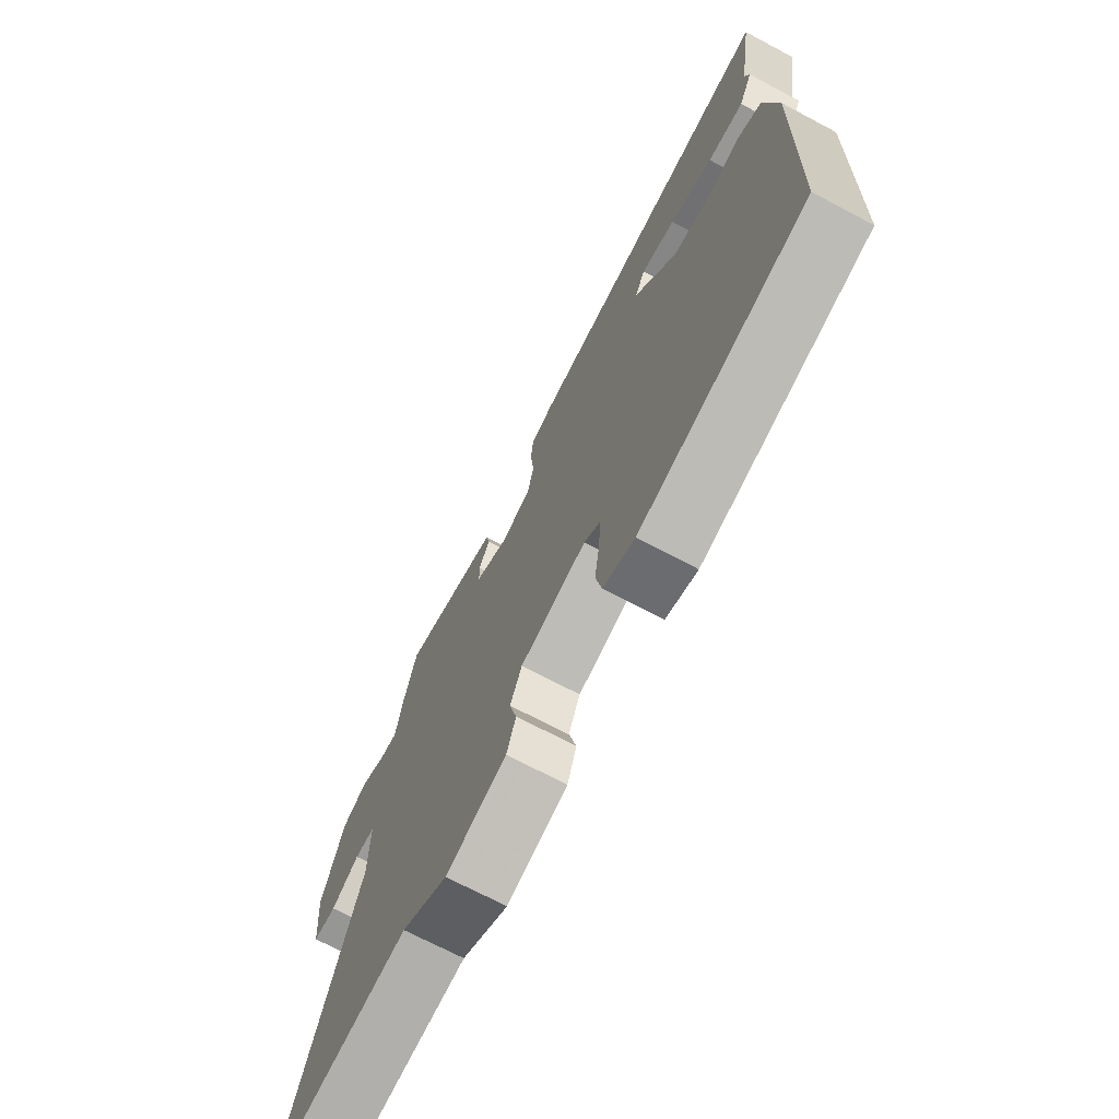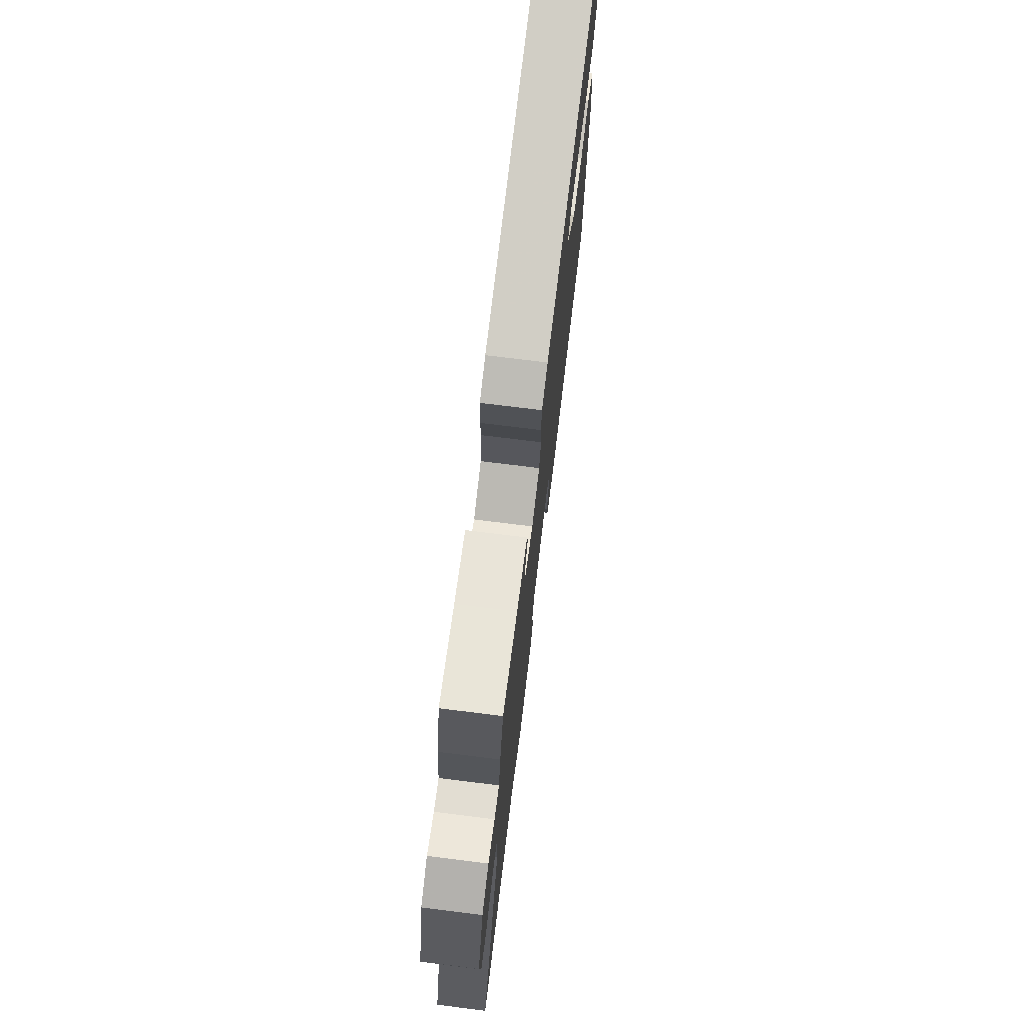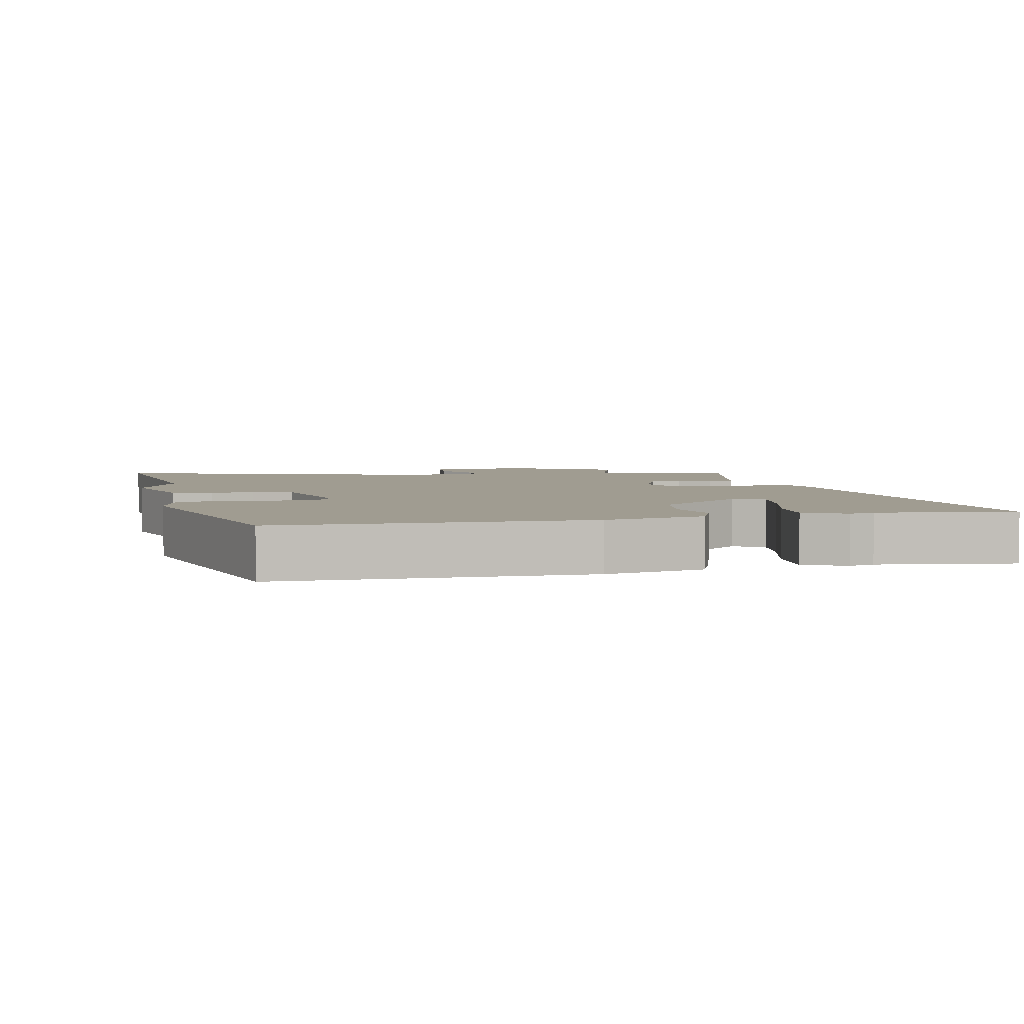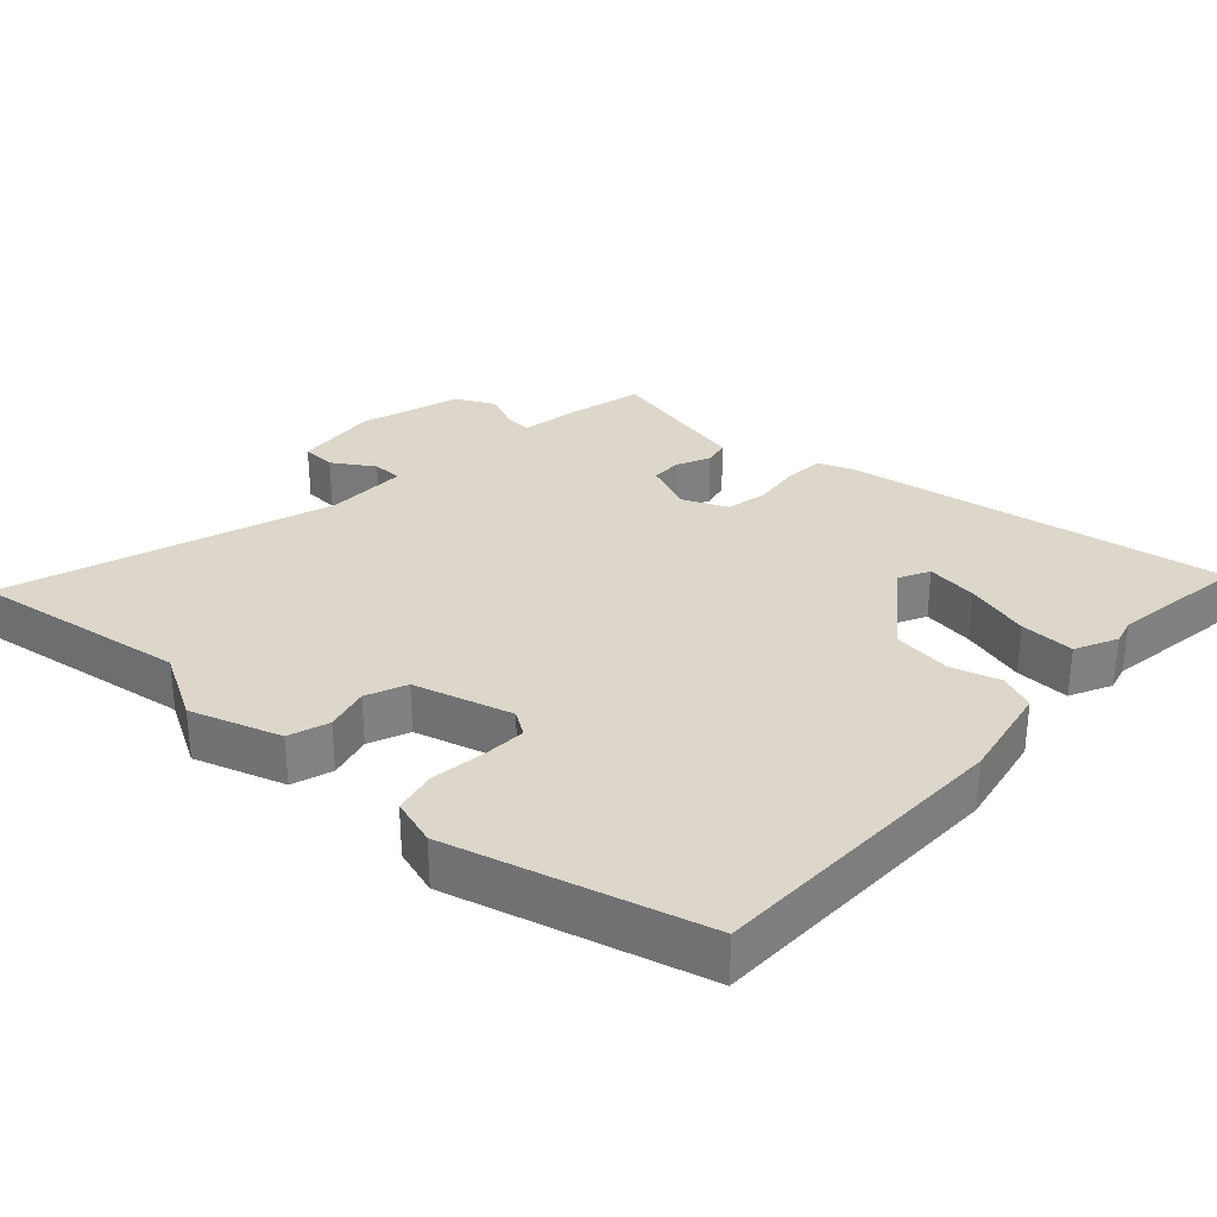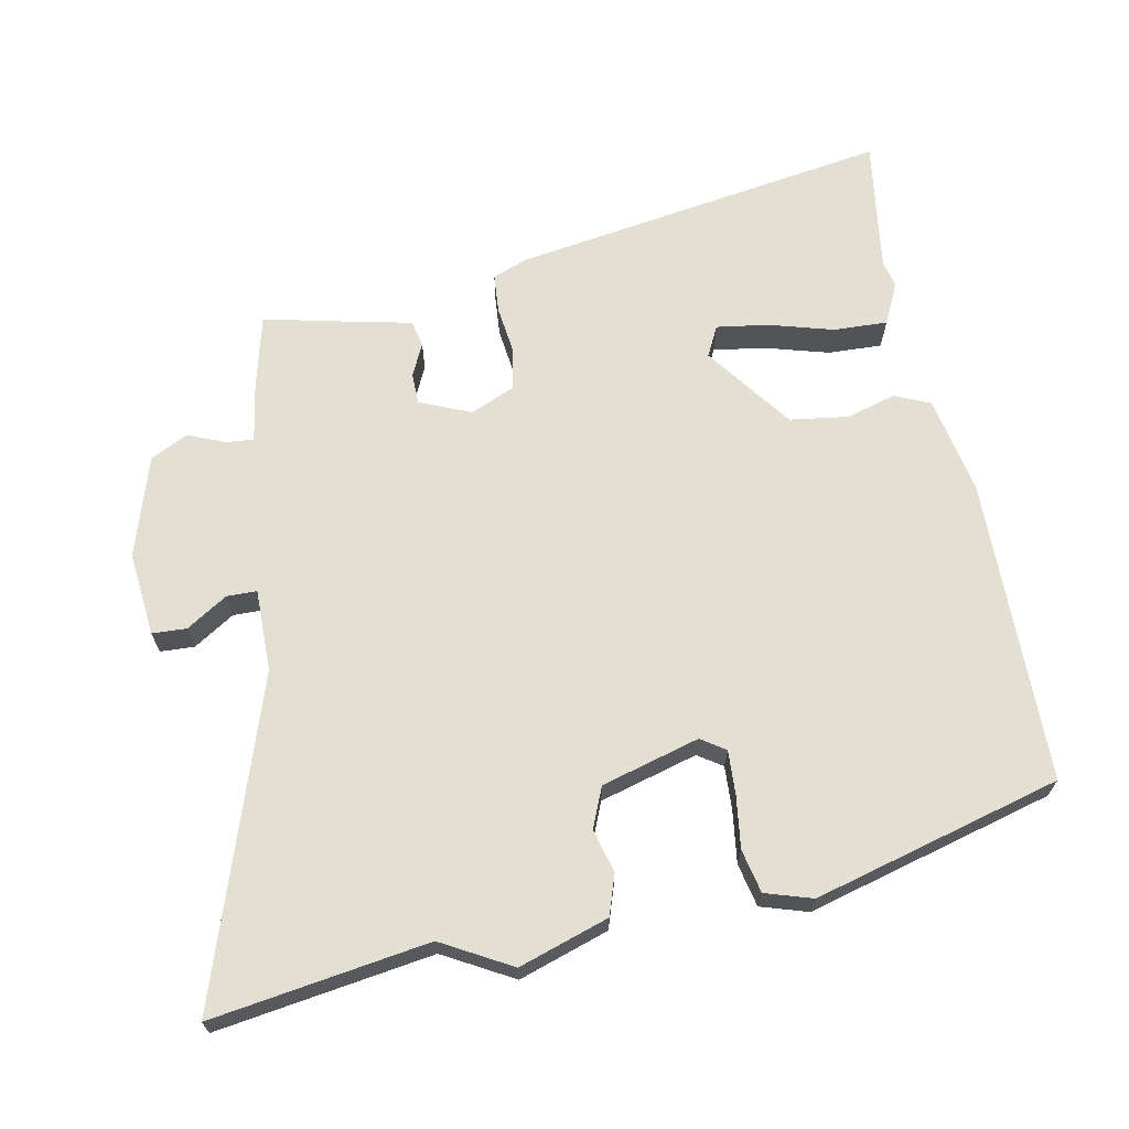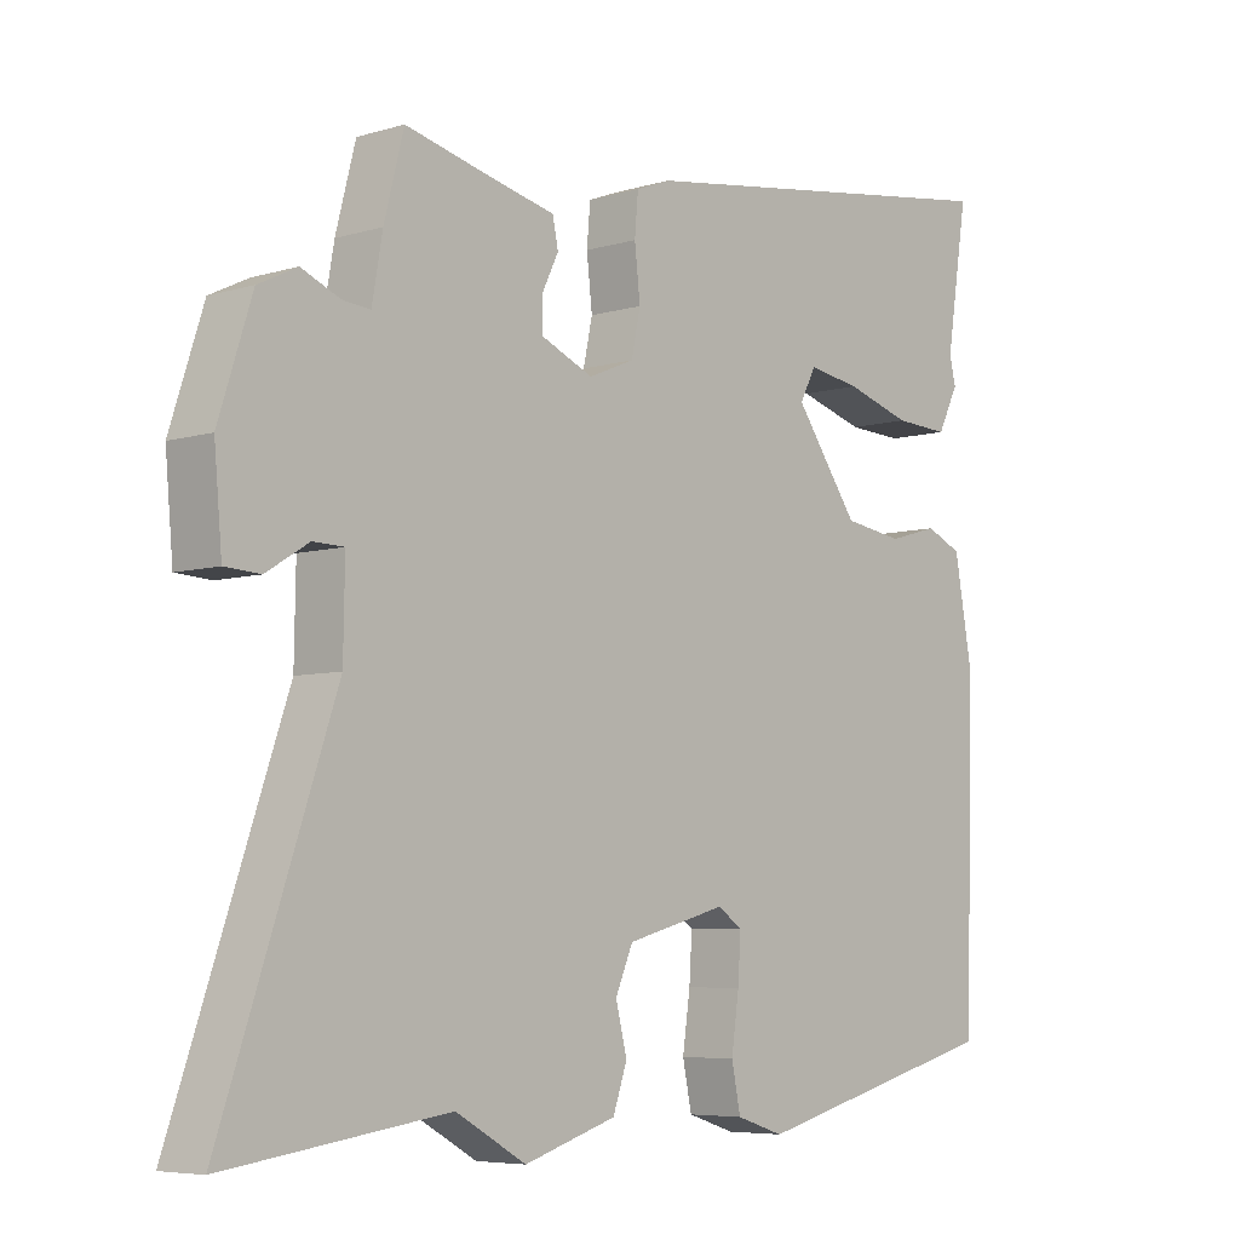
<metadata>
{"format":"obj","ext":"obj","renderer":"f3d","projection":"perspective","resolution":1024,"background":"white","views":[{"elev":-70.9,"azim":-117.8,"up":"+Z"},{"elev":74.1,"azim":97.1,"up":"+Z"},{"elev":4.4,"azim":-103.1,"up":"+Y"},{"elev":30.5,"azim":-138.3,"up":"+Y"},{"elev":66.6,"azim":168.2,"up":"+Y"},{"elev":-6.1,"azim":131.9,"up":"+Z"}]}
</metadata>
<code>
v 0.676 0.07 -0.524
v 0.361 0.07 -0.481
v 0.261 0.07 -0.538
v 0.13 0.07 -0.497
v 0.11 0.07 -0.439
v 0.126 0.07 -0.375
v 0.101 0.07 -0.317
v -0.042 0.07 -0.279
v -0.077 0.07 -0.303
v -0.073 0.07 -0.367
v -0.062 0.07 -0.443
v -0.075 0.07 -0.506
v -0.143 0.07 -0.528
v -0.504 0.07 -0.436
v -0.517 0.07 0.009
v -0.491 0.07 0.153
v -0.439 0.07 0.176
v -0.367 0.07 0.156
v -0.282 0.07 0.169
v -0.191 0.07 0.296
v -0.214 0.07 0.34
v -0.289 0.07 0.328
v -0.383 0.07 0.3
v -0.462 0.07 0.296
v -0.492 0.07 0.356
v -0.483 0.07 0.394
v -0.514 0.07 0.591
v 0.041 0.07 0.51
v 0.091 0.07 0.491
v 0.096 0.07 0.434
v 0.088 0.07 0.363
v 0.101 0.07 0.302
v 0.166 0.07 0.275
v 0.24 0.07 0.307
v 0.24 0.07 0.353
v 0.217 0.07 0.4
v 0.225 0.07 0.439
v 0.316 0.07 0.46
v 0.44 0.07 0.49
v 0.468 0.07 0.381
v 0.483 0.07 0.296
v 0.523 0.07 0.3
v 0.577 0.07 0.323
v 0.632 0.07 0.296
v 0.679 0.07 0.15
v 0.668 0.07 0.027
v 0.618 0.07 0.024
v 0.558 0.07 0.061
v 0.514 0.07 0.06
v 0.516 0.07 -0.06
v 0.676 0 -0.524
v 0.361 0 -0.481
v 0.261 0 -0.538
v 0.13 0 -0.497
v 0.11 0 -0.439
v 0.126 0 -0.375
v 0.101 0 -0.317
v -0.042 0 -0.279
v -0.077 0 -0.303
v -0.073 0 -0.367
v -0.062 0 -0.443
v -0.075 0 -0.506
v -0.143 0 -0.528
v -0.504 0 -0.436
v -0.517 0 0.009
v -0.491 0 0.153
v -0.439 0 0.176
v -0.367 0 0.156
v -0.282 0 0.169
v -0.191 0 0.296
v -0.214 0 0.34
v -0.289 0 0.328
v -0.383 0 0.3
v -0.462 0 0.296
v -0.492 0 0.356
v -0.483 0 0.394
v -0.514 0 0.591
v 0.041 0 0.51
v 0.091 0 0.491
v 0.096 0 0.434
v 0.088 0 0.363
v 0.101 0 0.302
v 0.166 0 0.275
v 0.24 0 0.307
v 0.24 0 0.353
v 0.217 0 0.4
v 0.225 0 0.439
v 0.316 0 0.46
v 0.44 0 0.49
v 0.468 0 0.381
v 0.483 0 0.296
v 0.523 0 0.3
v 0.577 0 0.323
v 0.632 0 0.296
v 0.679 0 0.15
v 0.668 0 0.027
v 0.618 0 0.024
v 0.558 0 0.061
v 0.514 0 0.06
v 0.516 0 -0.06
f 46 47 48
f 45 46 48
f 44 45 48
f 43 44 48
f 42 43 48
f 41 42 48 49
f 41 49 50
f 40 41 50
f 39 40 50
f 38 39 50
f 38 50 1
f 37 38 1
f 36 37 1
f 35 36 1
f 29 30 31
f 28 29 31
f 27 28 31
f 26 27 31
f 26 31 32
f 24 25 26
f 23 24 26
f 22 23 26
f 21 22 26
f 21 26 32 33
f 16 17 18
f 15 16 18
f 14 15 18
f 13 14 18
f 12 13 18
f 11 12 18
f 10 11 18
f 9 10 18 19
f 8 9 19 20
f 4 5 6
f 3 4 6
f 2 3 6
f 2 6 7
f 34 35 1 2
f 33 34 2 7
f 20 21 33
f 7 8 20 33
f 98 97 96
f 98 96 95
f 98 95 94
f 98 94 93
f 98 93 92
f 99 98 92 91
f 100 99 91
f 100 91 90
f 100 90 89
f 100 89 88
f 51 100 88
f 51 88 87
f 51 87 86
f 51 86 85
f 81 80 79
f 81 79 78
f 81 78 77
f 81 77 76
f 82 81 76
f 76 75 74
f 76 74 73
f 76 73 72
f 76 72 71
f 83 82 76 71
f 68 67 66
f 68 66 65
f 68 65 64
f 68 64 63
f 68 63 62
f 68 62 61
f 68 61 60
f 69 68 60 59
f 70 69 59 58
f 56 55 54
f 56 54 53
f 56 53 52
f 57 56 52
f 52 51 85 84
f 57 52 84 83
f 83 71 70
f 83 70 58 57
f 1 51 52 2
f 2 52 53 3
f 3 53 54 4
f 4 54 55 5
f 5 55 56 6
f 6 56 57 7
f 7 57 58 8
f 8 58 59 9
f 9 59 60 10
f 10 60 61 11
f 11 61 62 12
f 12 62 63 13
f 13 63 64 14
f 14 64 65 15
f 15 65 66 16
f 16 66 67 17
f 17 67 68 18
f 18 68 69 19
f 19 69 70 20
f 20 70 71 21
f 21 71 72 22
f 22 72 73 23
f 23 73 74 24
f 24 74 75 25
f 25 75 76 26
f 26 76 77 27
f 27 77 78 28
f 28 78 79 29
f 29 79 80 30
f 30 80 81 31
f 31 81 82 32
f 32 82 83 33
f 33 83 84 34
f 34 84 85 35
f 35 85 86 36
f 36 86 87 37
f 37 87 88 38
f 38 88 89 39
f 39 89 90 40
f 40 90 91 41
f 41 91 92 42
f 42 92 93 43
f 43 93 94 44
f 44 94 95 45
f 45 95 96 46
f 46 96 97 47
f 47 97 98 48
f 48 98 99 49
f 49 99 100 50
f 50 100 51 1

</code>
